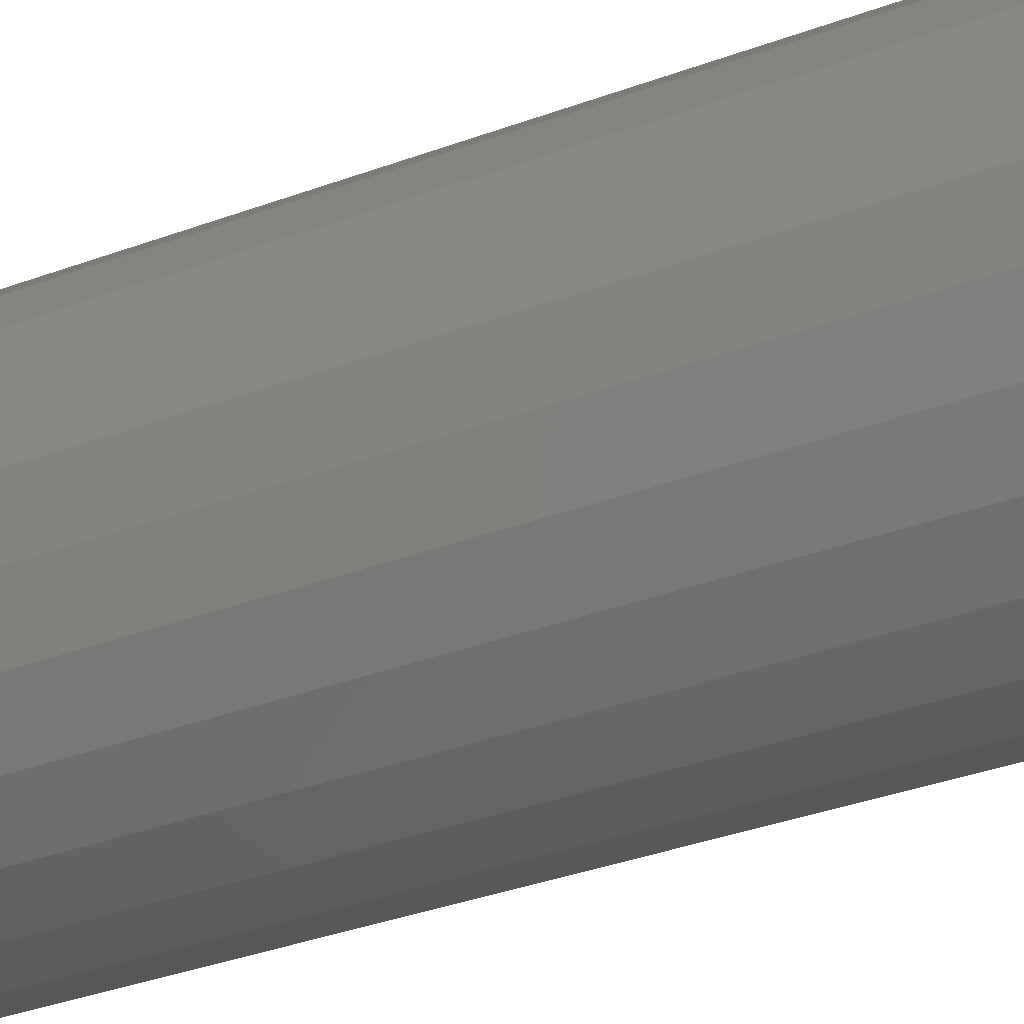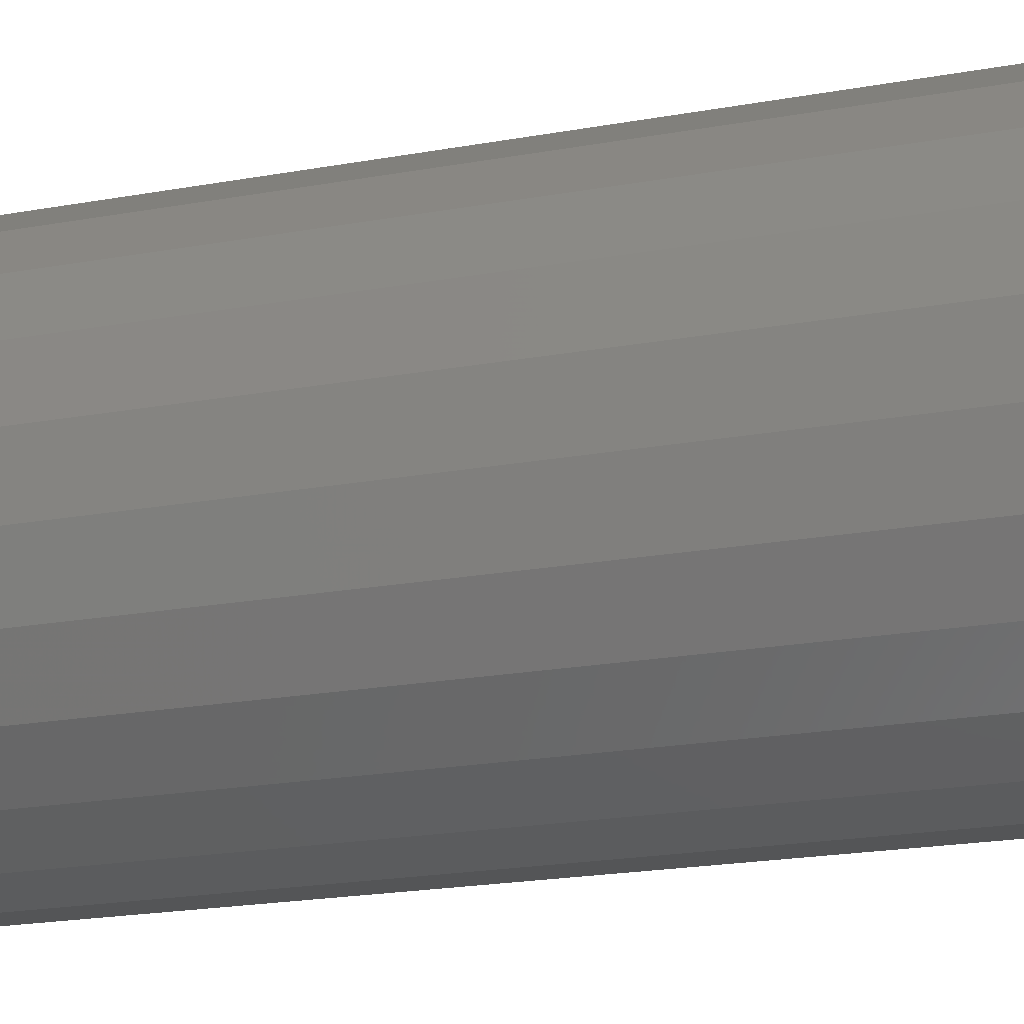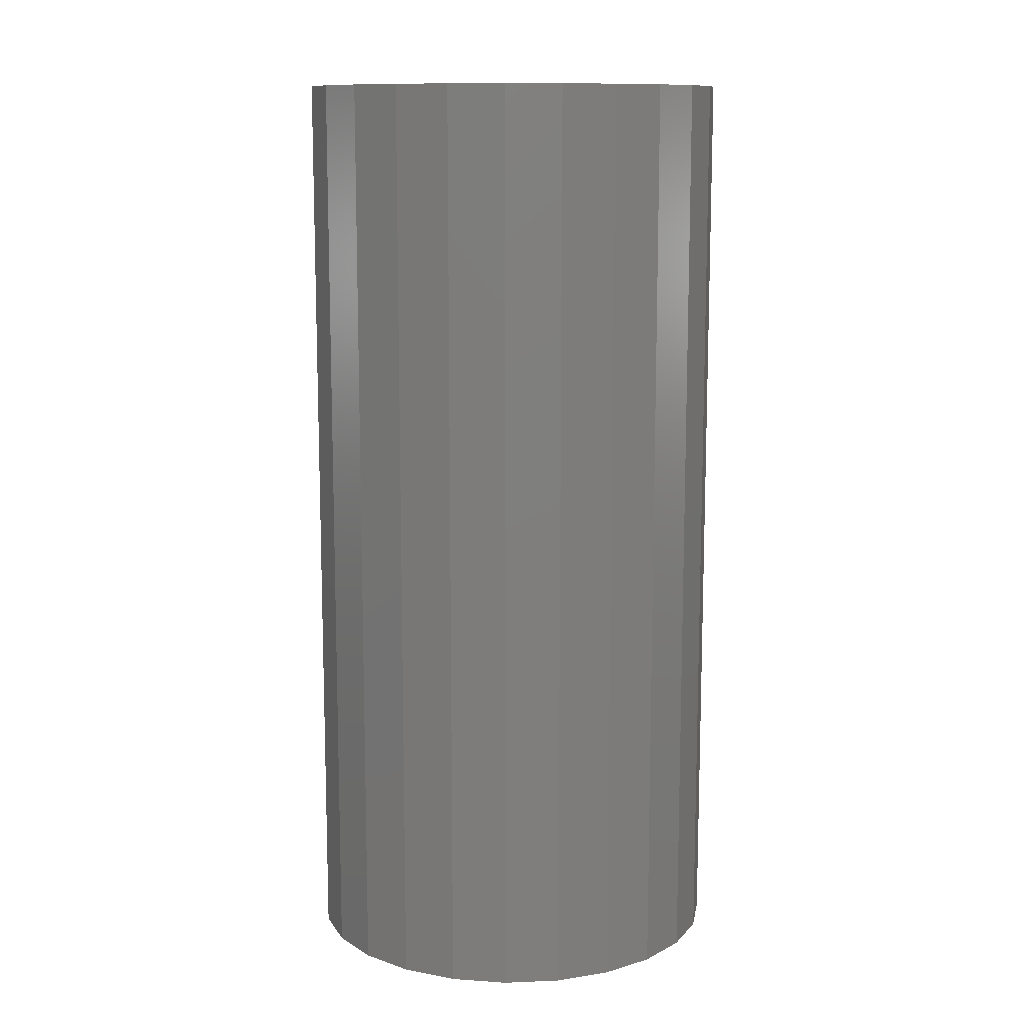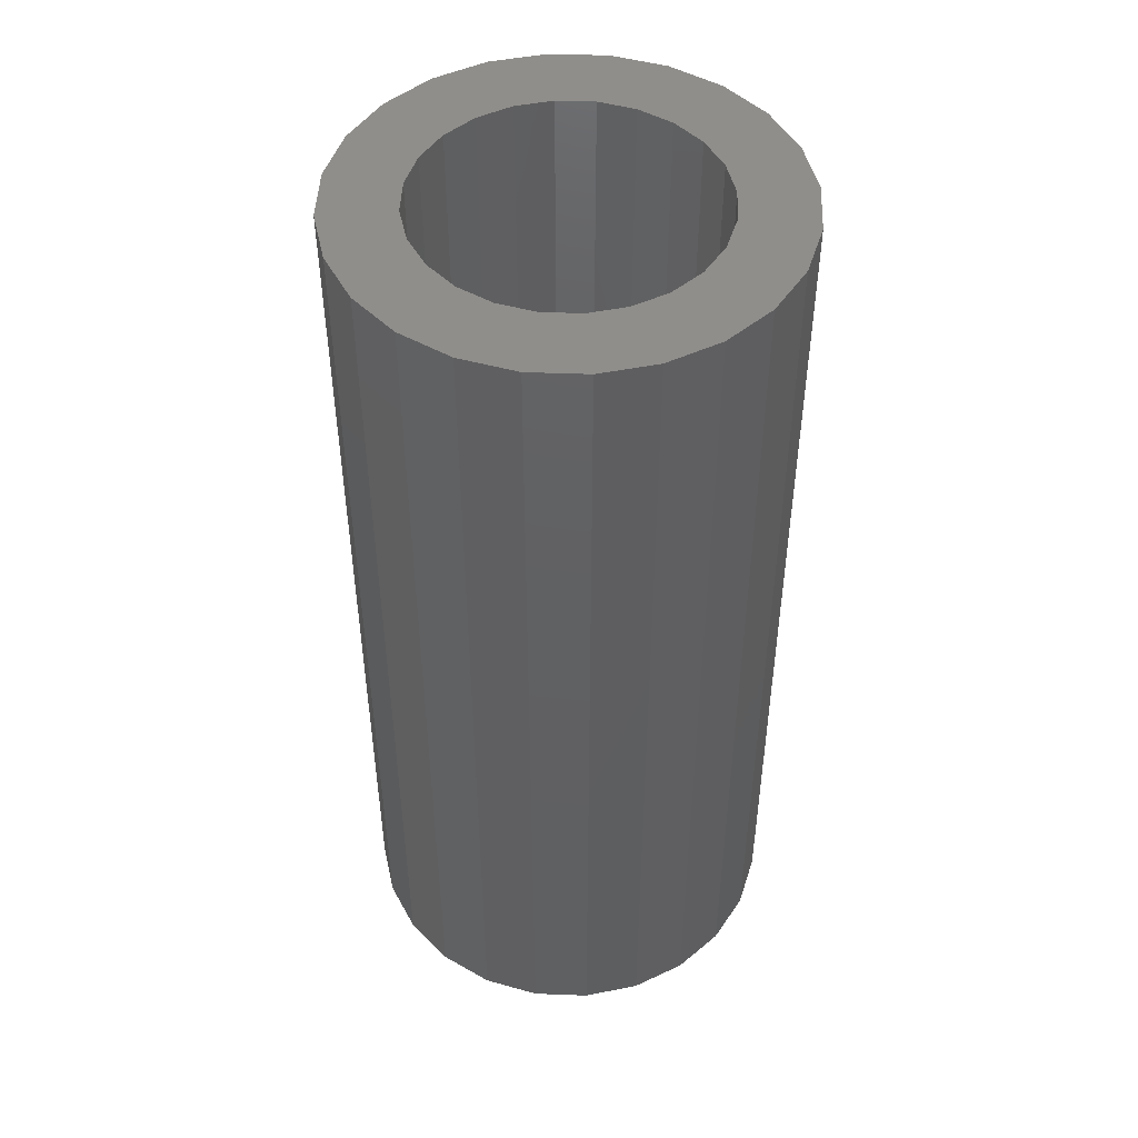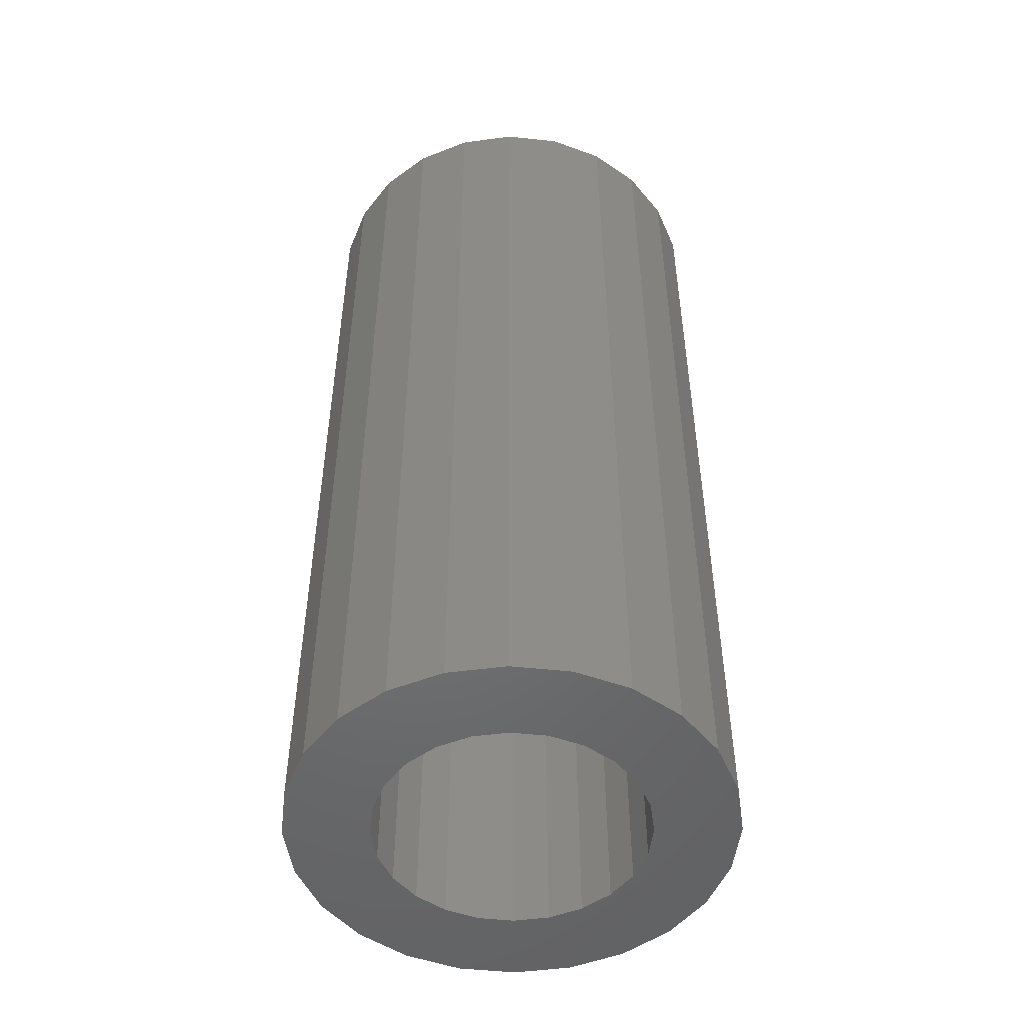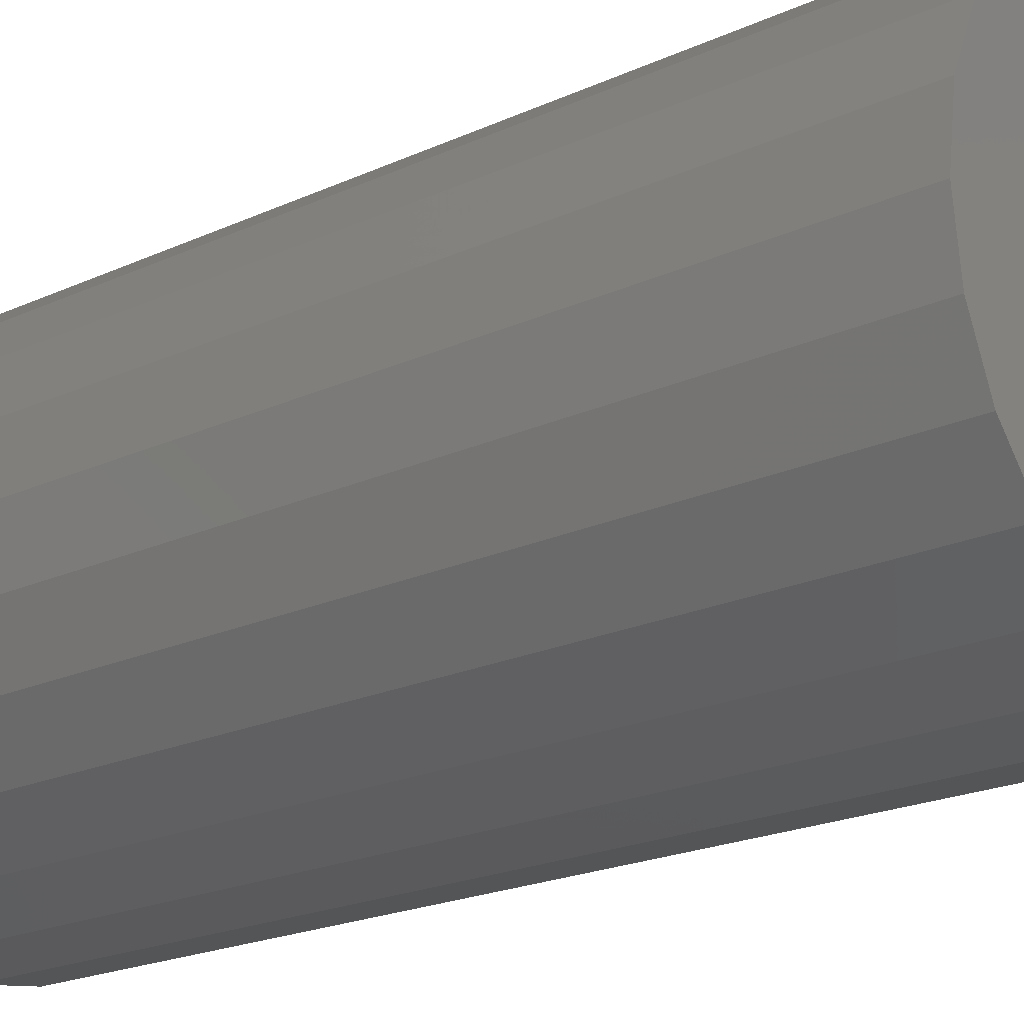
<metadata>
{"format":"stl","ext":"stl","renderer":"f3d","projection":"perspective","resolution":1024,"background":"white","views":[{"elev":-40.5,"azim":113.7,"up":"+Y"},{"elev":-20.7,"azim":108.3,"up":"+Y"},{"elev":11.5,"azim":-148.1,"up":"+Z"},{"elev":48.0,"azim":-35.1,"up":"+Z"},{"elev":-50.1,"azim":-134.2,"up":"+Z"},{"elev":-19.3,"azim":131.7,"up":"+Y"}]}
</metadata>
<code>
# stl→obj: 192 verts, 384 faces
v -2 -3.464 15.9
v -1.932 -0.5176 15.9
v -2 7.05e-16 15.9
v -1.035 -3.864 15.9
v -1.732 -1 15.9
v -1.414 -1.414 15.9
v -1 -1.732 15.9
v 0 -4 15.9
v -0.5176 -1.932 15.9
v -2.115e-15 -2 15.9
v 0.5176 -1.932 15.9
v 1.035 -3.864 15.9
v 1 -1.732 15.9
v 1.414 -1.414 15.9
v 2 -3.464 15.9
v 1.732 -1 15.9
v 1.932 -0.5176 15.9
v 2 0 15.9
v 2.828 -2.828 15.9
v 2 3.464 15.9
v 2.828 2.828 15.9
v 3.464 -2 15.9
v 3.464 2 15.9
v 3.864 -1.035 15.9
v 3.864 1.035 15.9
v 4 0 15.9
v -3.864 -1.035 15.9
v -3.864 1.035 15.9
v -4 0 15.9
v -3.464 -2 15.9
v -3.464 2 15.9
v -2.828 -2.828 15.9
v -2.828 2.828 15.9
v -2 3.464 15.9
v -1.932 0.5176 15.9
v -1.035 3.864 15.9
v -1.732 1 15.9
v -1.414 1.414 15.9
v -1 1.732 15.9
v 0 4 15.9
v -0.5176 1.932 15.9
v 7.05e-16 2 15.9
v 1.035 3.864 15.9
v 0.5176 1.932 15.9
v 1 1.732 15.9
v 1.414 1.414 15.9
v 1.732 1 15.9
v 1.932 0.5176 15.9
v 3.864 -1.035 25.9
v 3.464 -2 25.9
v 2.828 2.828 25.9
v 2 3.464 25.9
v 3.464 2 25.9
v 3.864 1.035 25.9
v 4 0 25.9
v 2 -3.464 25.9
v 2.828 -2.828 25.9
v -3.864 1.035 25.9
v -3.464 2 25.9
v 0 -4 25.9
v 1.035 -3.864 25.9
v -3.864 -1.035 25.9
v -4 0 25.9
v -1.035 -3.864 25.9
v -2.828 -2.828 25.9
v -3.464 -2 25.9
v -2 -3.464 25.9
v -2.828 2.828 25.9
v -1.035 3.864 25.9
v -2 3.464 25.9
v 0 4 25.9
v 1.035 3.864 25.9
v 1.732 -1 9.85
v 1.932 -0.5176 9.85
v 2 0 9.85
v 1.932 0.5176 9.85
v 1.732 1 9.85
v 1.414 1.414 9.85
v 1 1.732 9.85
v 0.5176 1.932 9.85
v 7.05e-16 2 9.85
v -0.5176 1.932 9.85
v -1 1.732 9.85
v -1.414 1.414 9.85
v -1.732 1 9.85
v -1.932 0.5176 9.85
v -2 7.05e-16 9.85
v -1.932 -0.5176 9.85
v -1.732 -1 9.85
v -1.414 -1.414 9.85
v -1 -1.732 9.85
v -0.5176 -1.932 9.85
v -2.115e-15 -2 9.85
v 0.5176 -1.932 9.85
v 1 -1.732 9.85
v 1.414 -1.414 9.85
v -5.796 -1.553 25.9
v -5.796 1.553 25.9
v -6 1.41e-15 25.9
v -5.196 -3 25.9
v -5.196 3 25.9
v -4.243 -4.243 25.9
v -4.243 4.243 25.9
v -3 -5.196 25.9
v -1.553 -5.796 25.9
v 0 -6 25.9
v 1.553 -5.796 25.9
v 3 -5.196 25.9
v 4.243 -4.243 25.9
v -3 5.196 25.9
v -1.553 5.796 25.9
v 7.05e-16 6 25.9
v 1.553 5.796 25.9
v 3 5.196 25.9
v 4.243 4.243 25.9
v 5.196 -3 25.9
v 5.196 3 25.9
v 5.796 -1.553 25.9
v 5.796 1.553 25.9
v 6 -7.05e-16 25.9
v -4.243 4.243 1.41e-15
v -3.574 0.9576 0
v -3.7 7.05e-16 0
v -3 5.196 1.41e-15
v -3.204 1.85 0
v -2.616 2.616 0
v -1.553 5.796 1.41e-15
v -1.85 3.204 0
v -0.9576 3.574 0
v 7.05e-16 6 1.41e-15
v 0 3.7 0
v 0.9576 3.574 0
v 1.553 5.796 1.41e-15
v 1.85 3.204 0
v 3 5.196 1.41e-15
v 2.616 2.616 0
v 3.204 1.85 0
v 4.243 4.243 1.41e-15
v 3.574 0.9576 0
v 3.7 0 0
v -5.796 1.553 1.41e-15
v -5.796 -1.553 1.41e-15
v -6 1.41e-15 1.41e-15
v -5.196 -3 1.41e-15
v -5.196 3 1.41e-15
v -4.243 -4.243 1.41e-15
v -3.574 -0.9576 0
v -3 -5.196 1.41e-15
v -3.204 -1.85 0
v -2.616 -2.616 0
v -1.553 -5.796 1.41e-15
v -1.85 -3.204 0
v -0.9576 -3.574 0
v 0 -6 1.41e-15
v -7.05e-16 -3.7 0
v 0.9576 -3.574 0
v 1.553 -5.796 1.41e-15
v 1.85 -3.204 0
v 3 -5.196 1.41e-15
v 2.616 -2.616 0
v 3.204 -1.85 0
v 4.243 -4.243 1.41e-15
v 3.574 -0.9576 0
v 5.196 3 1.41e-15
v 5.196 -3 1.41e-15
v 5.796 1.553 1.41e-15
v 5.796 -1.553 1.41e-15
v 6 -7.05e-16 1.41e-15
v -1.85 3.204 9.85
v -2.616 2.616 9.85
v -0.9576 3.574 9.85
v 0 3.7 9.85
v 0.9576 3.574 9.85
v 1.85 3.204 9.85
v 2.616 2.616 9.85
v -3.574 0.9576 9.85
v -3.574 -0.9576 9.85
v -3.7 7.05e-16 9.85
v -3.204 -1.85 9.85
v -3.204 1.85 9.85
v -2.616 -2.616 9.85
v -1.85 -3.204 9.85
v -0.9576 -3.574 9.85
v -7.05e-16 -3.7 9.85
v 0.9576 -3.574 9.85
v 1.85 -3.204 9.85
v 2.616 -2.616 9.85
v 3.204 1.85 9.85
v 3.204 -1.85 9.85
v 3.574 0.9576 9.85
v 3.574 -0.9576 9.85
v 3.7 0 9.85
f 1 2 3
f 2 1 4
f 2 4 5
f 5 4 6
f 6 4 7
f 7 4 8
f 7 8 9
f 9 8 10
f 10 8 11
f 11 8 12
f 11 12 13
f 13 12 14
f 14 12 15
f 14 15 16
f 16 15 17
f 17 15 18
f 18 15 19
f 18 19 20
f 20 19 21
f 21 19 22
f 21 22 23
f 23 22 24
f 23 24 25
f 25 24 26
f 27 28 29
f 28 27 30
f 28 30 31
f 31 30 32
f 31 32 33
f 33 32 1
f 33 1 34
f 34 1 3
f 34 3 35
f 34 35 36
f 36 35 37
f 36 37 38
f 36 38 39
f 36 39 40
f 40 39 41
f 40 41 42
f 40 42 43
f 43 42 44
f 43 44 45
f 43 45 46
f 43 46 20
f 20 46 47
f 20 47 48
f 20 48 18
f 49 22 50
f 22 49 24
f 51 20 21
f 20 51 52
f 51 23 53
f 23 51 21
f 53 25 54
f 25 53 23
f 54 26 55
f 26 54 25
f 55 24 49
f 24 55 26
f 56 19 15
f 19 56 57
f 31 58 28
f 58 31 59
f 60 12 8
f 12 60 61
f 29 62 27
f 62 29 63
f 50 19 57
f 19 50 22
f 64 8 4
f 8 64 60
f 28 63 29
f 63 28 58
f 30 65 32
f 65 30 66
f 61 15 12
f 15 61 56
f 65 1 32
f 1 65 67
f 27 66 30
f 66 27 62
f 33 59 31
f 59 33 68
f 67 4 1
f 4 67 64
f 69 34 36
f 34 69 70
f 71 36 40
f 36 71 69
f 70 33 34
f 33 70 68
f 72 40 43
f 40 72 71
f 52 43 20
f 43 52 72
f 17 73 16
f 73 17 74
f 18 74 17
f 74 18 75
f 48 75 18
f 75 48 76
f 47 76 48
f 76 47 77
f 46 77 47
f 77 46 78
f 46 79 78
f 79 46 45
f 45 80 79
f 80 45 44
f 44 81 80
f 81 44 42
f 42 82 81
f 82 42 41
f 41 83 82
f 83 41 39
f 39 84 83
f 84 39 38
f 84 37 85
f 37 84 38
f 85 35 86
f 35 85 37
f 86 3 87
f 3 86 35
f 87 2 88
f 2 87 3
f 88 5 89
f 5 88 2
f 89 6 90
f 6 89 5
f 6 91 90
f 91 6 7
f 7 92 91
f 92 7 9
f 9 93 92
f 93 9 10
f 10 94 93
f 94 10 11
f 11 95 94
f 95 11 13
f 13 96 95
f 96 13 14
f 16 96 14
f 96 16 73
f 97 98 99
f 98 97 100
f 98 100 101
f 101 100 102
f 101 102 103
f 103 102 63
f 63 102 62
f 62 102 104
f 62 104 66
f 66 104 65
f 65 104 105
f 65 105 67
f 67 105 64
f 64 105 106
f 64 106 60
f 60 106 107
f 60 107 61
f 61 107 56
f 56 107 108
f 56 108 57
f 57 108 50
f 50 108 109
f 50 109 49
f 49 109 55
f 103 58 110
f 58 103 63
f 110 58 59
f 110 59 68
f 110 68 111
f 111 68 70
f 111 70 69
f 111 69 112
f 112 69 71
f 112 71 72
f 112 72 113
f 113 72 52
f 113 52 114
f 114 52 51
f 114 51 53
f 114 53 115
f 115 53 54
f 115 54 55
f 115 55 109
f 115 109 116
f 115 116 117
f 117 116 118
f 117 118 119
f 119 118 120
f 121 122 123
f 122 121 124
f 122 124 125
f 125 124 126
f 126 124 127
f 126 127 128
f 128 127 129
f 129 127 130
f 129 130 131
f 131 130 132
f 132 130 133
f 132 133 134
f 134 133 135
f 134 135 136
f 136 135 137
f 137 135 138
f 137 138 139
f 139 138 140
f 141 142 143
f 142 141 144
f 144 141 145
f 144 145 146
f 146 145 121
f 146 121 123
f 146 123 147
f 146 147 148
f 148 147 149
f 148 149 150
f 148 150 151
f 151 150 152
f 151 152 153
f 151 153 154
f 154 153 155
f 154 155 156
f 154 156 157
f 157 156 158
f 157 158 159
f 159 158 160
f 159 160 161
f 159 161 162
f 162 161 163
f 162 163 140
f 162 140 138
f 162 138 164
f 162 164 165
f 165 164 166
f 165 166 167
f 167 166 168
f 107 154 157
f 154 107 106
f 108 157 159
f 157 108 107
f 109 159 162
f 159 109 108
f 165 109 162
f 109 165 116
f 167 116 165
f 116 167 118
f 168 118 167
f 118 168 120
f 166 120 168
f 120 166 119
f 164 119 166
f 119 164 117
f 138 117 164
f 117 138 115
f 114 138 135
f 138 114 115
f 113 135 133
f 135 113 114
f 112 133 130
f 133 112 113
f 111 130 127
f 130 111 112
f 110 127 124
f 127 110 111
f 103 124 121
f 124 103 110
f 103 145 101
f 145 103 121
f 101 141 98
f 141 101 145
f 98 143 99
f 143 98 141
f 99 142 97
f 142 99 143
f 97 144 100
f 144 97 142
f 100 146 102
f 146 100 144
f 104 146 148
f 146 104 102
f 105 148 151
f 148 105 104
f 106 151 154
f 151 106 105
f 169 87 170
f 87 169 86
f 86 169 85
f 85 169 171
f 85 171 84
f 84 171 83
f 83 171 82
f 82 171 172
f 82 172 81
f 81 172 173
f 81 173 80
f 80 173 79
f 79 173 174
f 79 174 78
f 78 174 77
f 77 174 76
f 76 174 175
f 76 175 75
f 176 177 178
f 177 176 179
f 179 176 180
f 179 180 181
f 181 180 170
f 181 170 182
f 182 170 87
f 182 87 88
f 182 88 89
f 182 89 183
f 183 89 90
f 183 90 91
f 183 91 92
f 183 92 184
f 184 92 93
f 184 93 94
f 184 94 185
f 185 94 95
f 185 95 186
f 186 95 96
f 186 96 73
f 186 73 74
f 186 74 187
f 187 74 75
f 187 75 175
f 187 175 188
f 187 188 189
f 189 188 190
f 189 190 191
f 191 190 192
f 149 181 150
f 181 149 179
f 147 179 149
f 179 147 177
f 123 177 147
f 177 123 178
f 122 178 123
f 178 122 176
f 125 176 122
f 176 125 180
f 126 180 125
f 180 126 170
f 169 126 128
f 126 169 170
f 171 128 129
f 128 171 169
f 172 129 131
f 129 172 171
f 173 131 132
f 131 173 172
f 174 132 134
f 132 174 173
f 175 134 136
f 134 175 174
f 175 137 188
f 137 175 136
f 188 139 190
f 139 188 137
f 190 140 192
f 140 190 139
f 192 163 191
f 163 192 140
f 191 161 189
f 161 191 163
f 189 160 187
f 160 189 161
f 186 160 158
f 160 186 187
f 185 158 156
f 158 185 186
f 184 156 155
f 156 184 185
f 183 155 153
f 155 183 184
f 182 153 152
f 153 182 183
f 181 152 150
f 152 181 182

</code>
